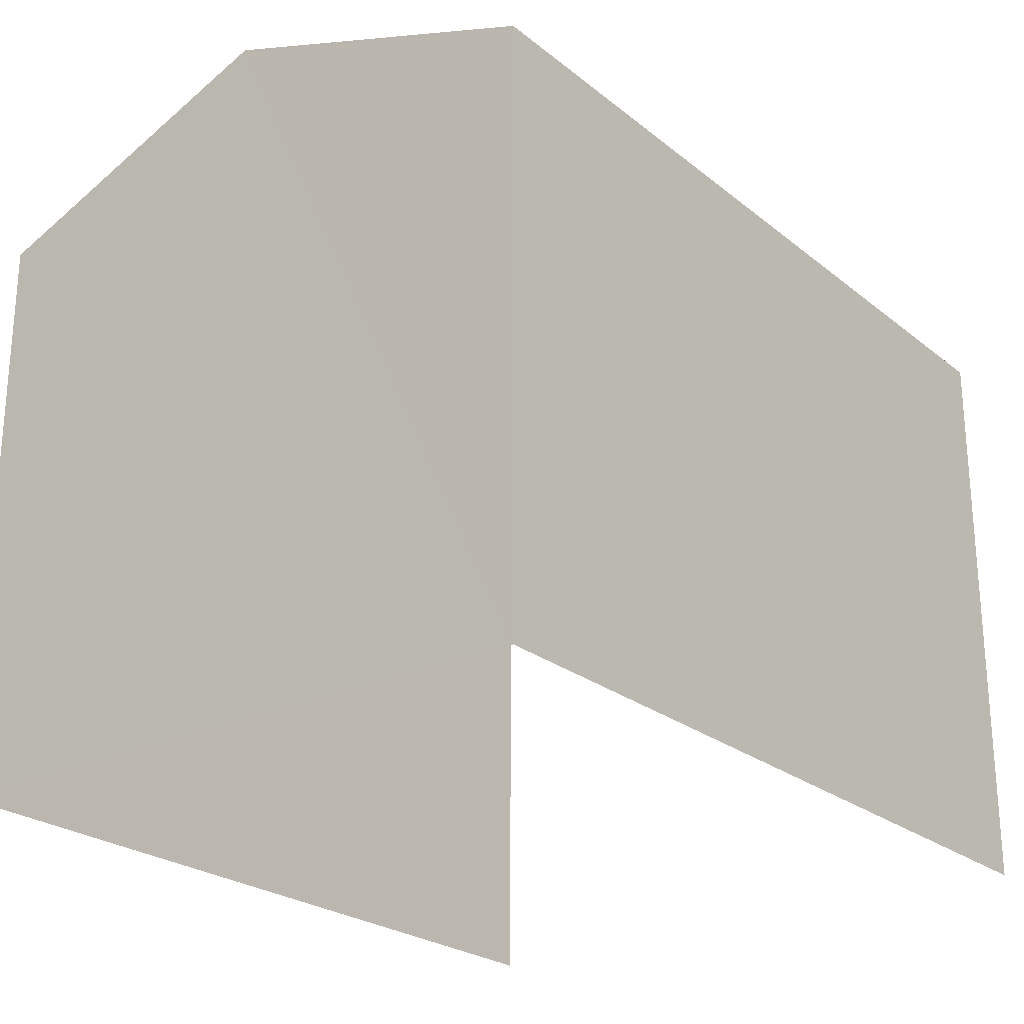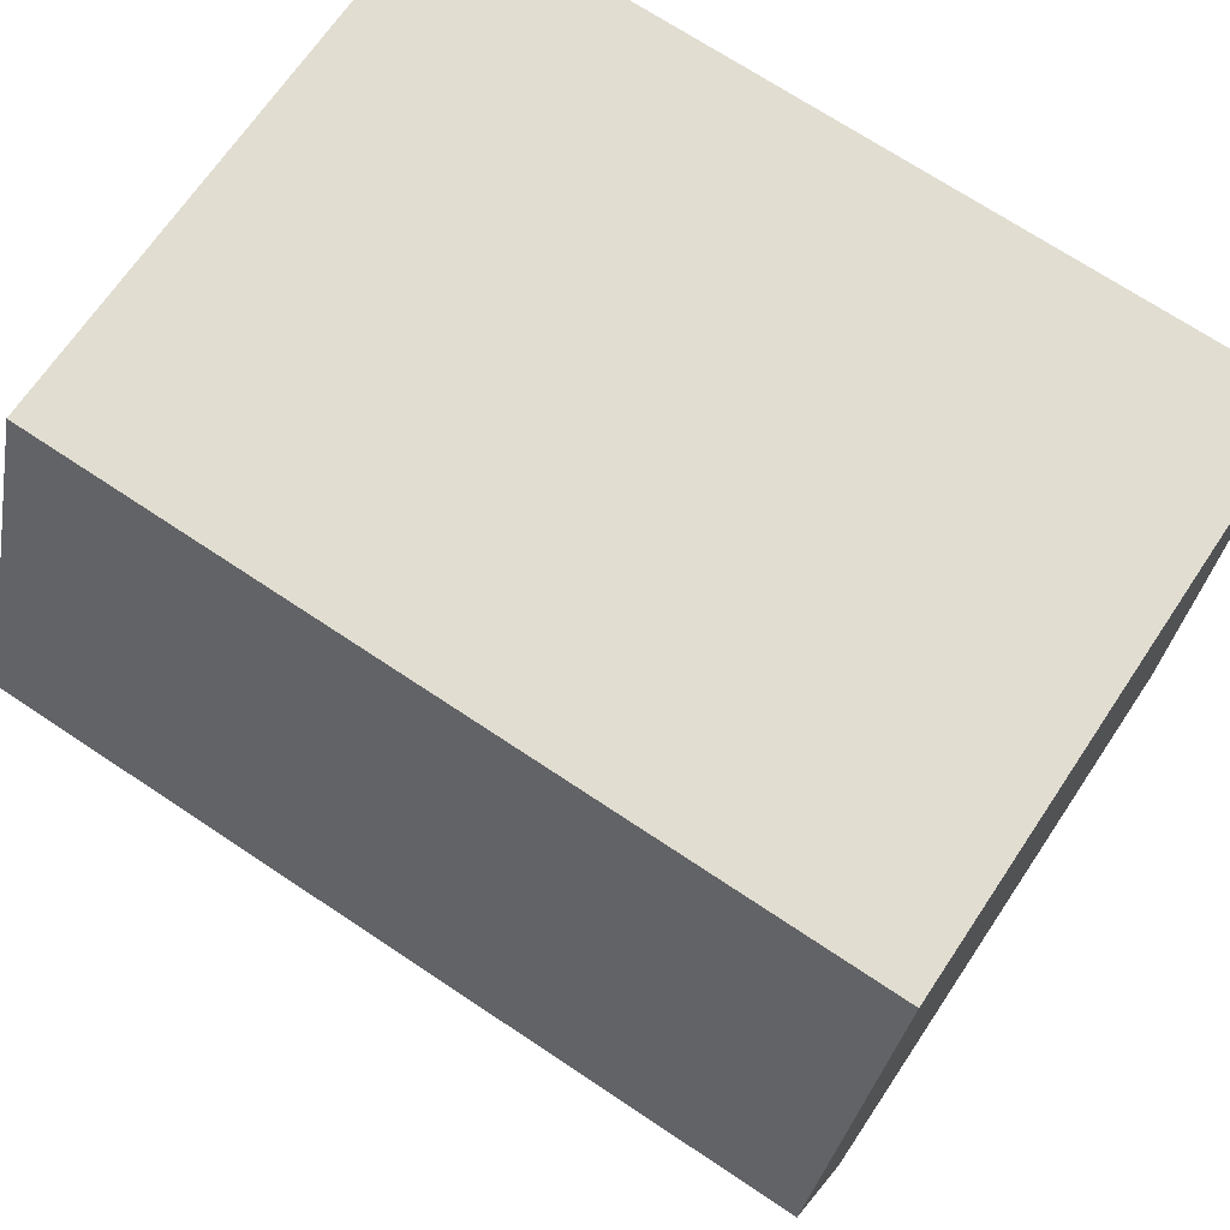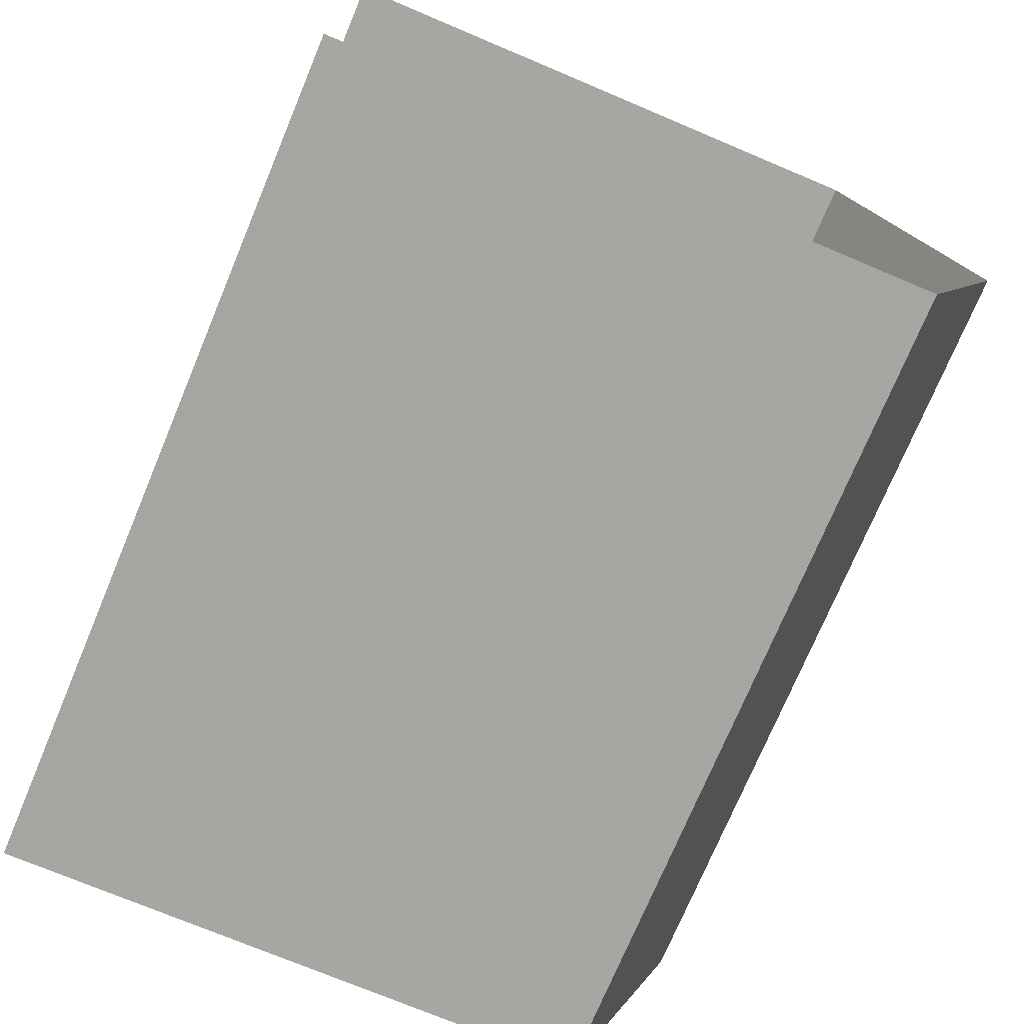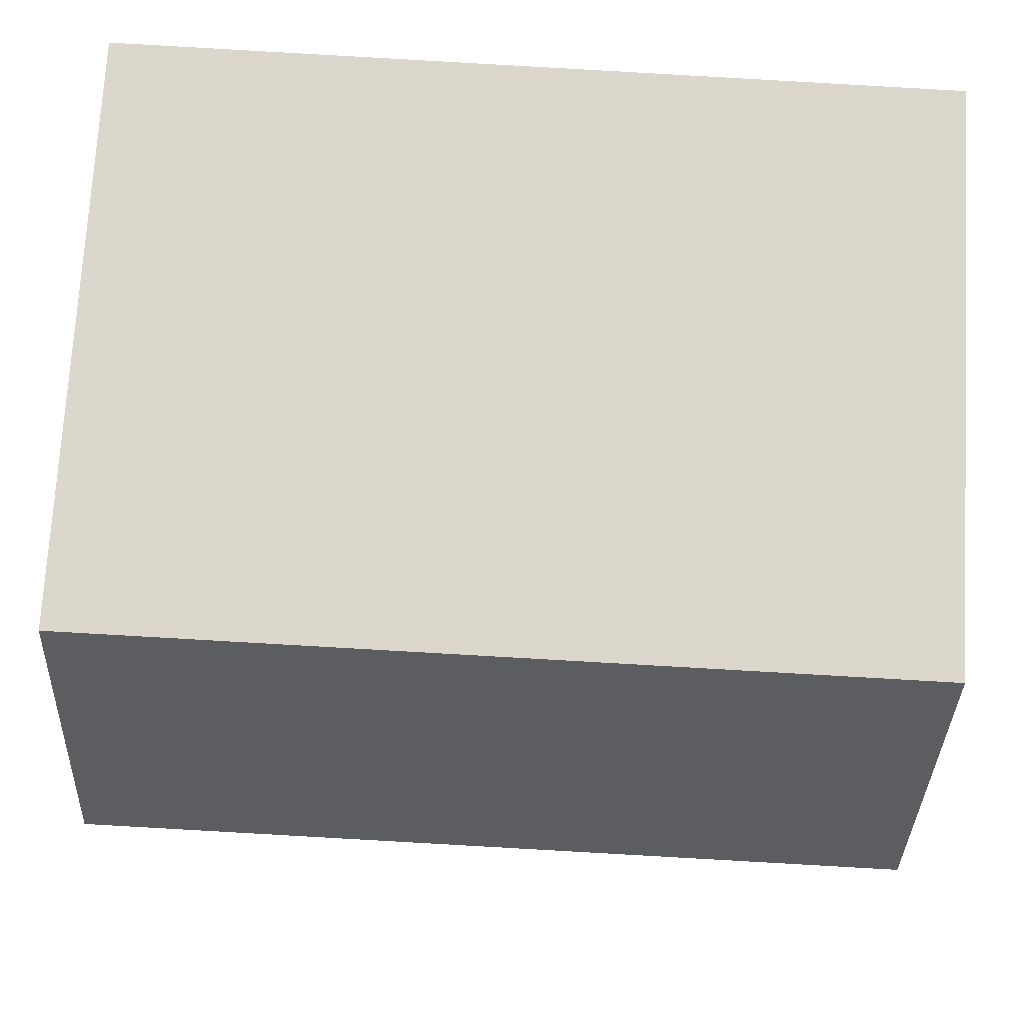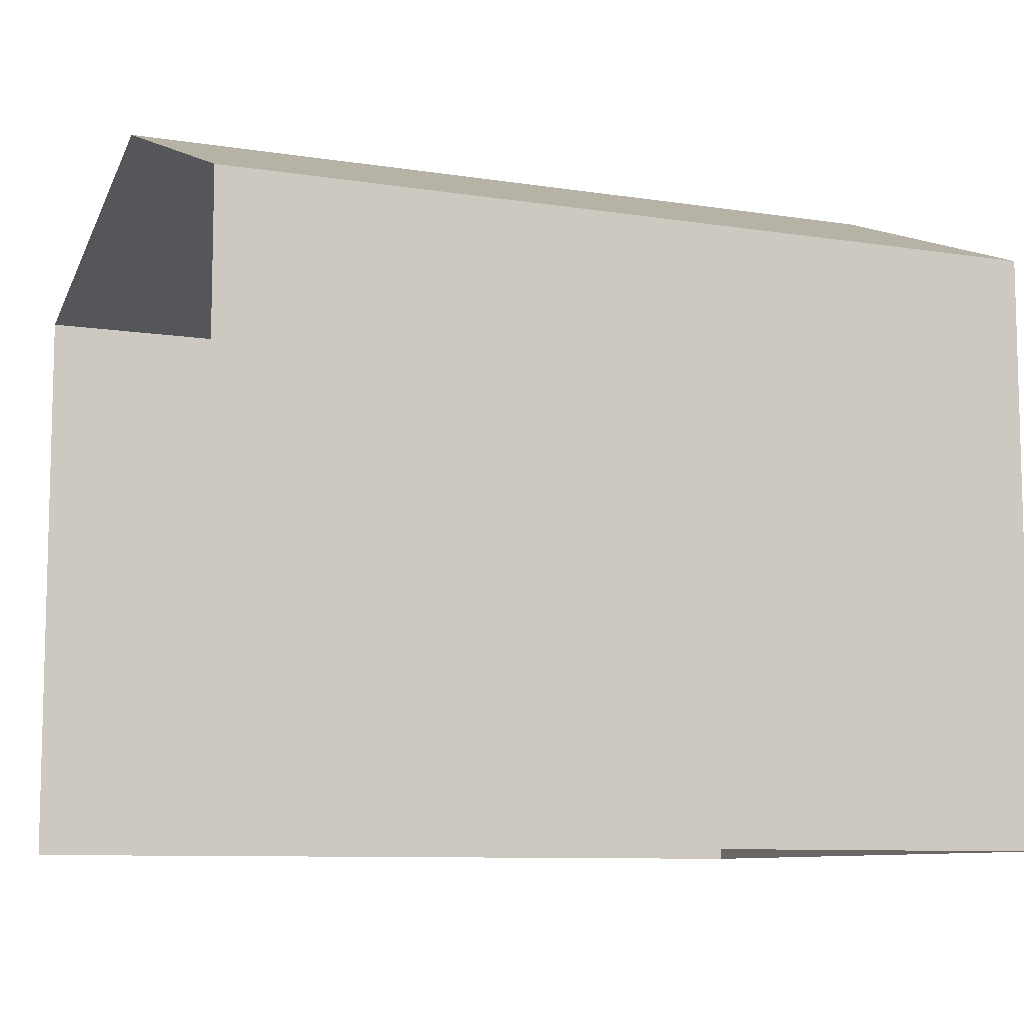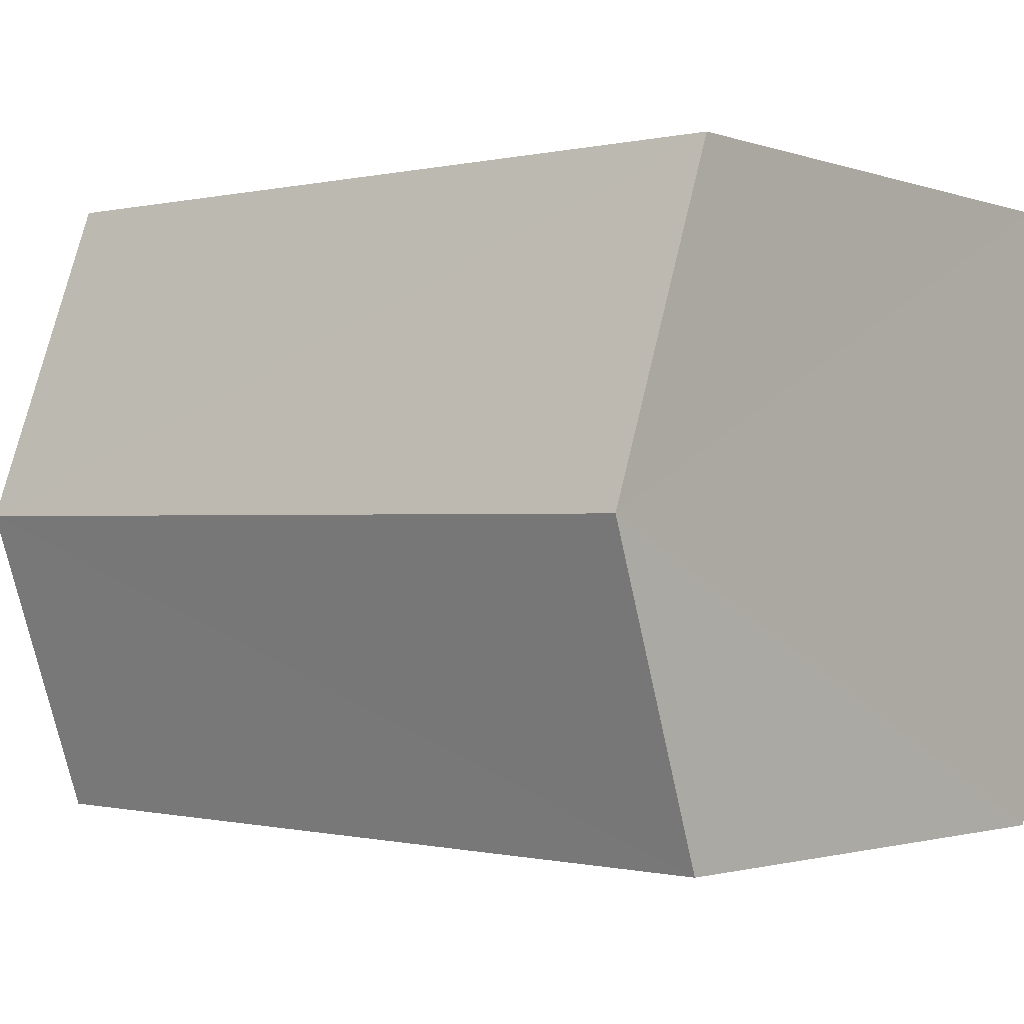
<metadata>
{"format":"obj","ext":"obj","renderer":"f3d","projection":"perspective","resolution":1024,"background":"white","views":[{"elev":-24.4,"azim":126.8,"up":"+Z"},{"elev":68.5,"azim":33.7,"up":"+Y"},{"elev":-73.2,"azim":-112.8,"up":"+Y"},{"elev":73.2,"azim":3.1,"up":"+Y"},{"elev":-9.0,"azim":-23.9,"up":"+Z"},{"elev":-1.8,"azim":40.4,"up":"+Y"}]}
</metadata>
<code>
v -3.734e+05 -1.051e+05 22.45
v -3.734e+05 -1.05e+05 22.45
v -3.734e+05 -1.05e+05 22.45
v -3.734e+05 -1.051e+05 22.45
v -3.734e+05 -1.05e+05 29.55
v -3.734e+05 -1.05e+05 29.55
v -3.734e+05 -1.051e+05 31
v -3.734e+05 -1.051e+05 31
v -3.734e+05 -1.051e+05 29.55
v -3.734e+05 -1.051e+05 29.55
f 1 2 3
f 4 1 3
f 6 2 7
f 2 1 7
f 1 10 7
f 5 6 7
f 8 5 7
f 7 9 8
f 7 10 9
f 6 3 2
f 6 5 3
f 9 4 8
f 4 3 8
f 3 5 8
f 10 1 4
f 9 10 4

</code>
